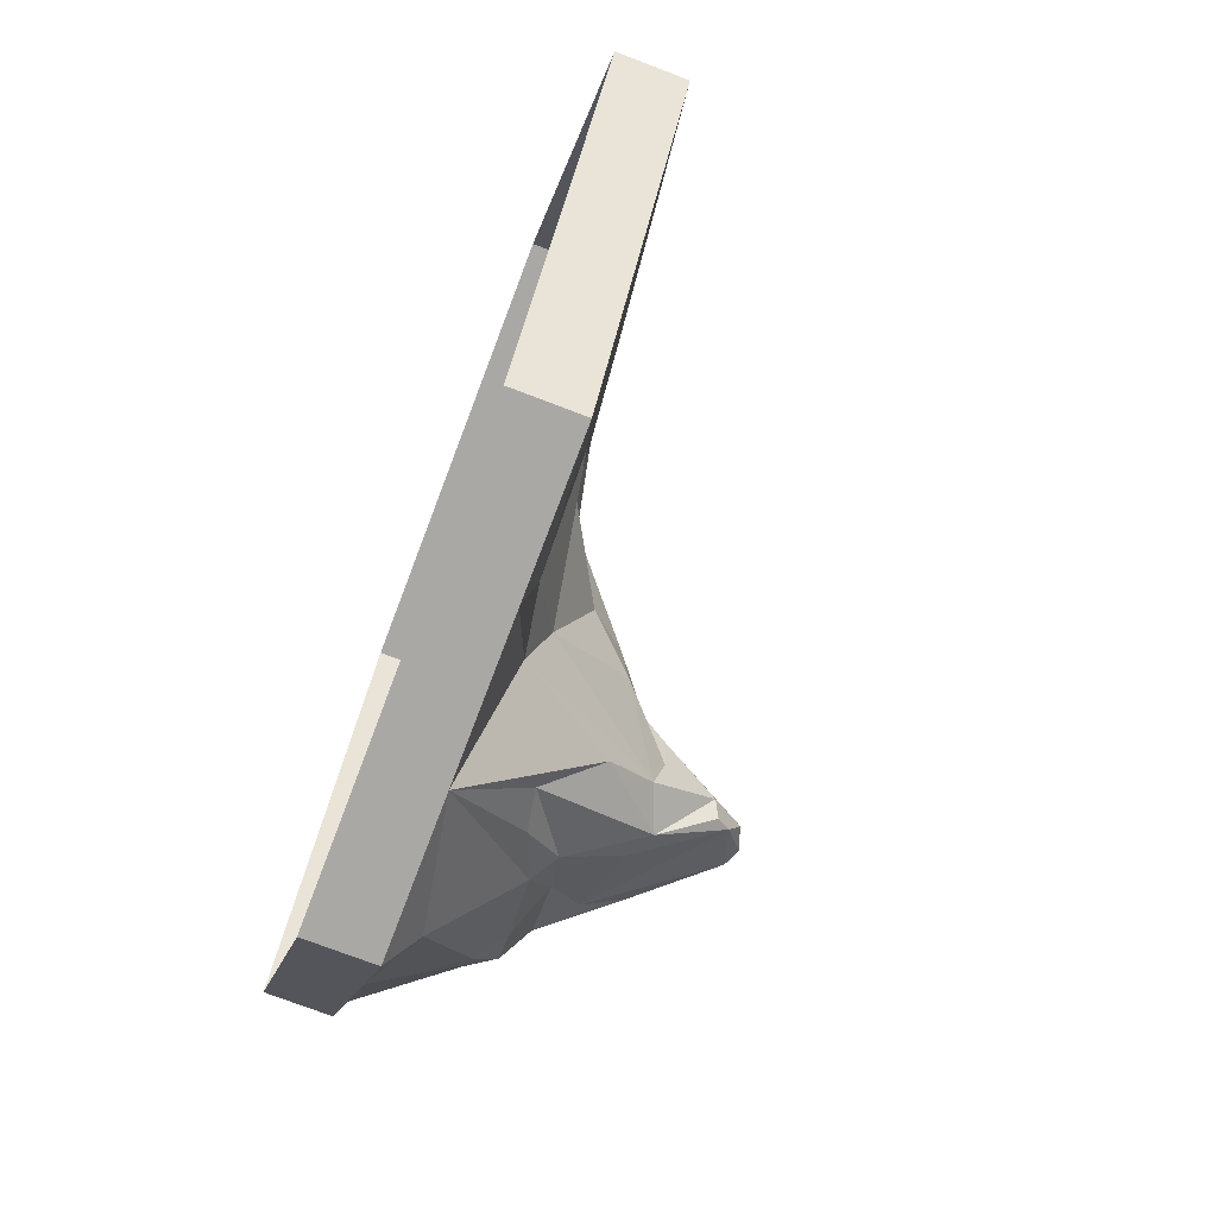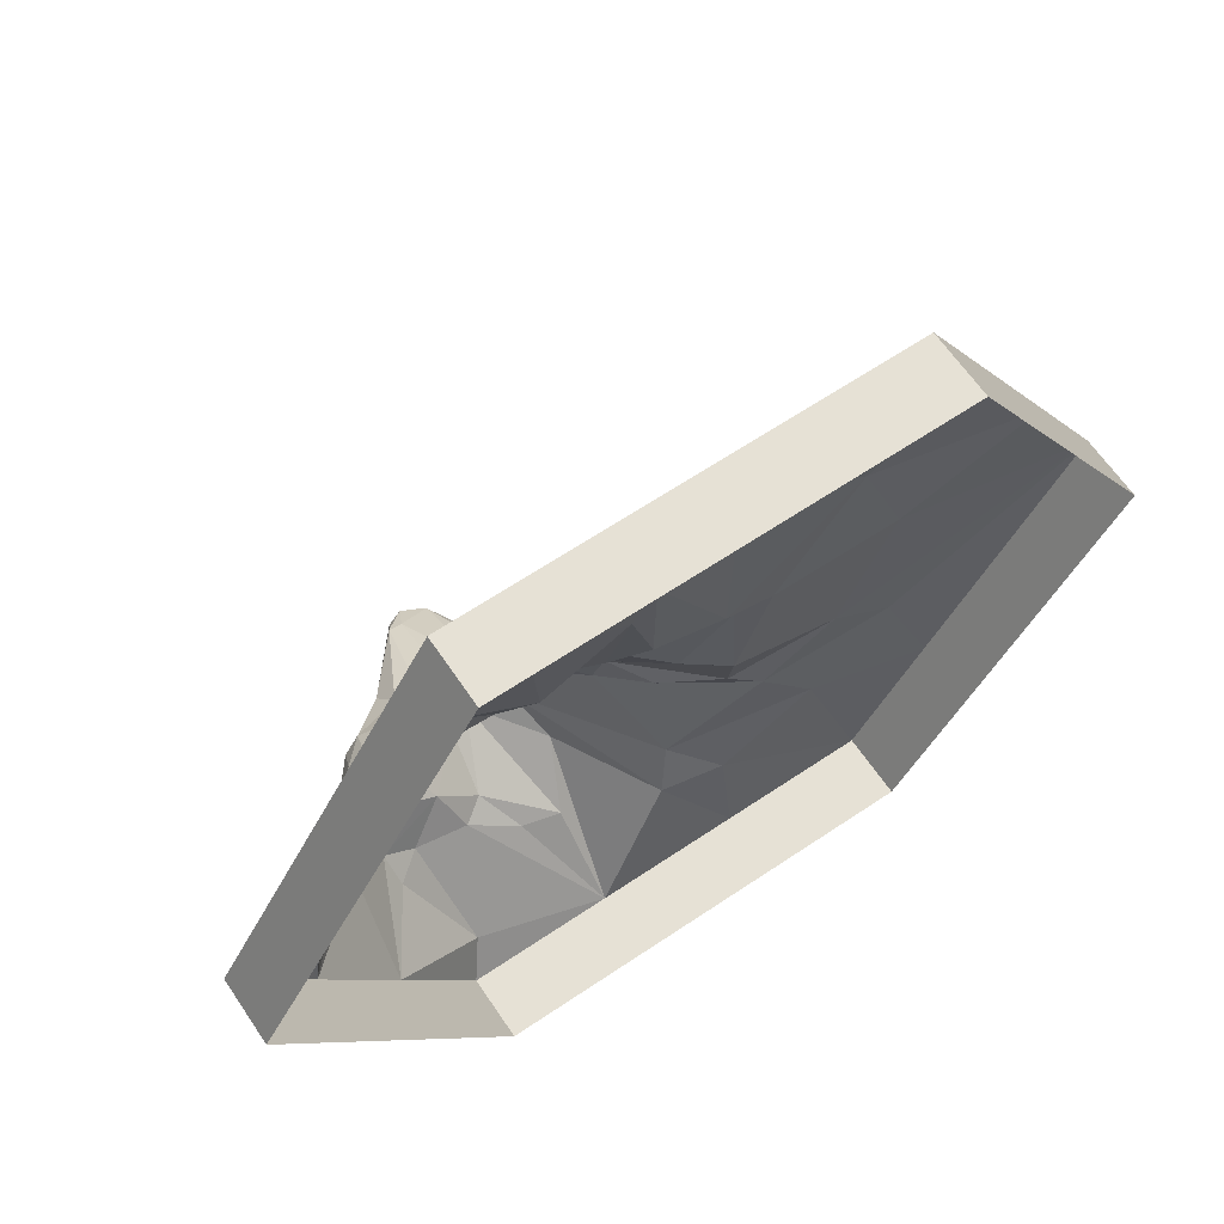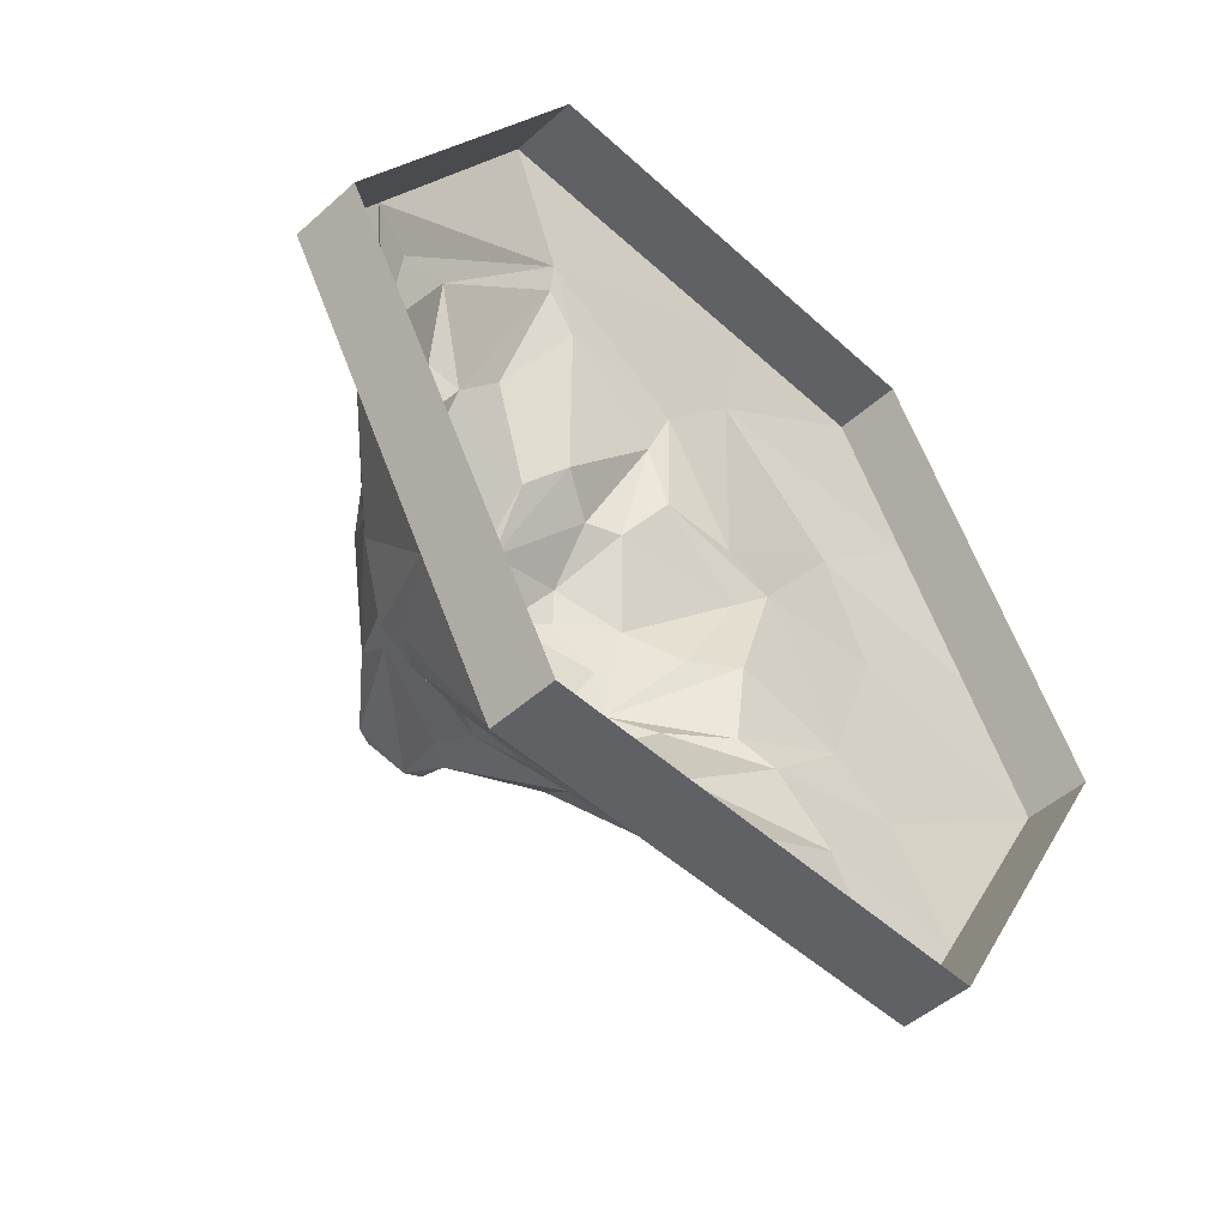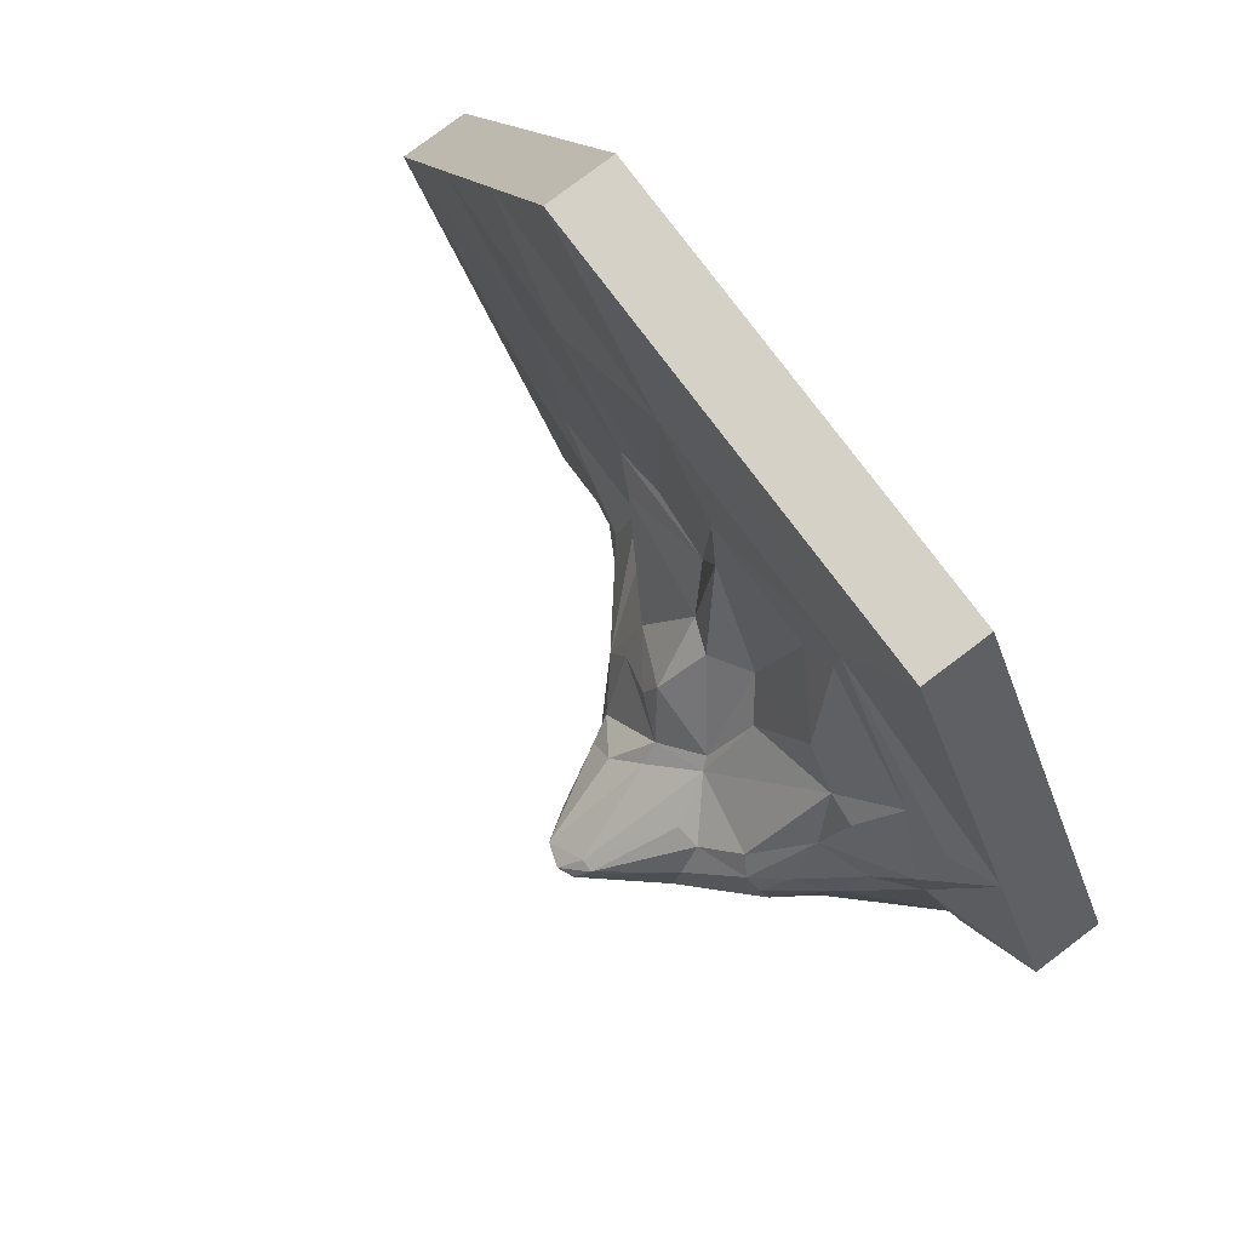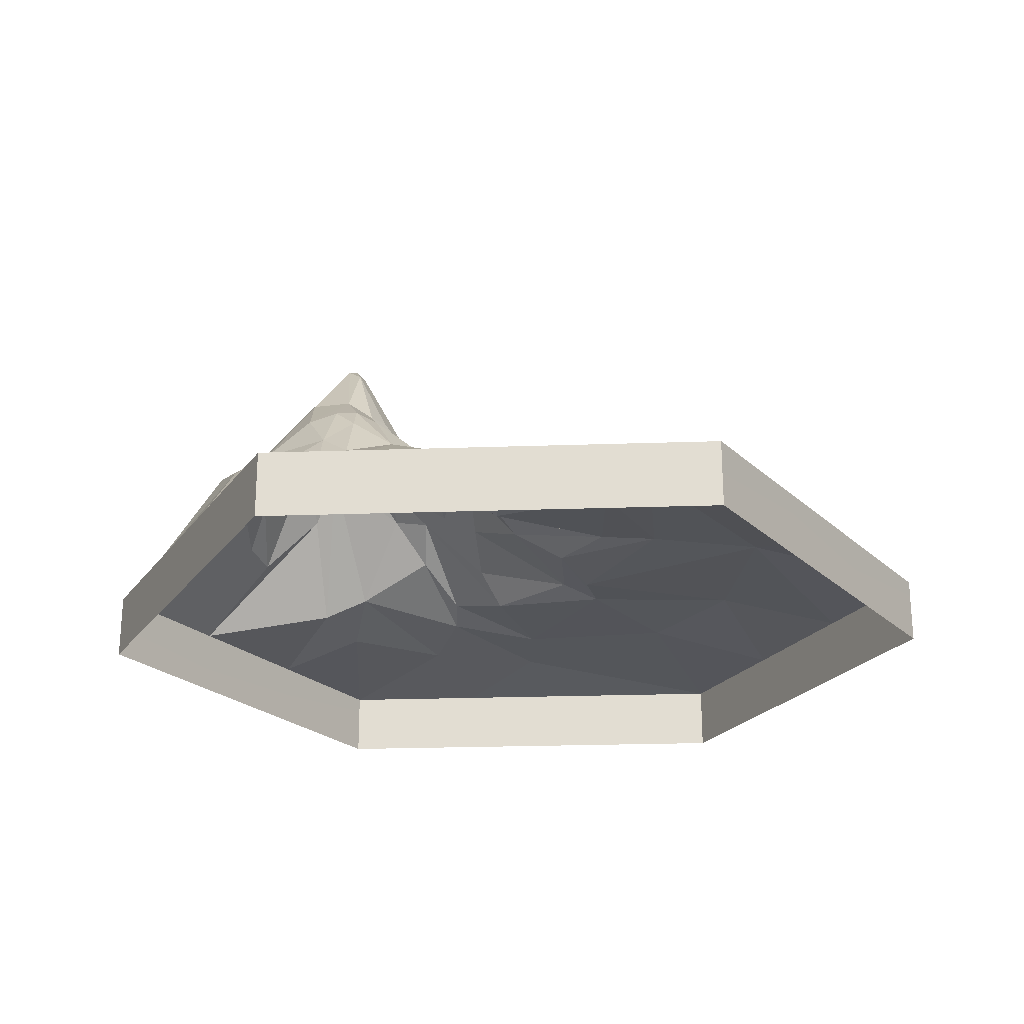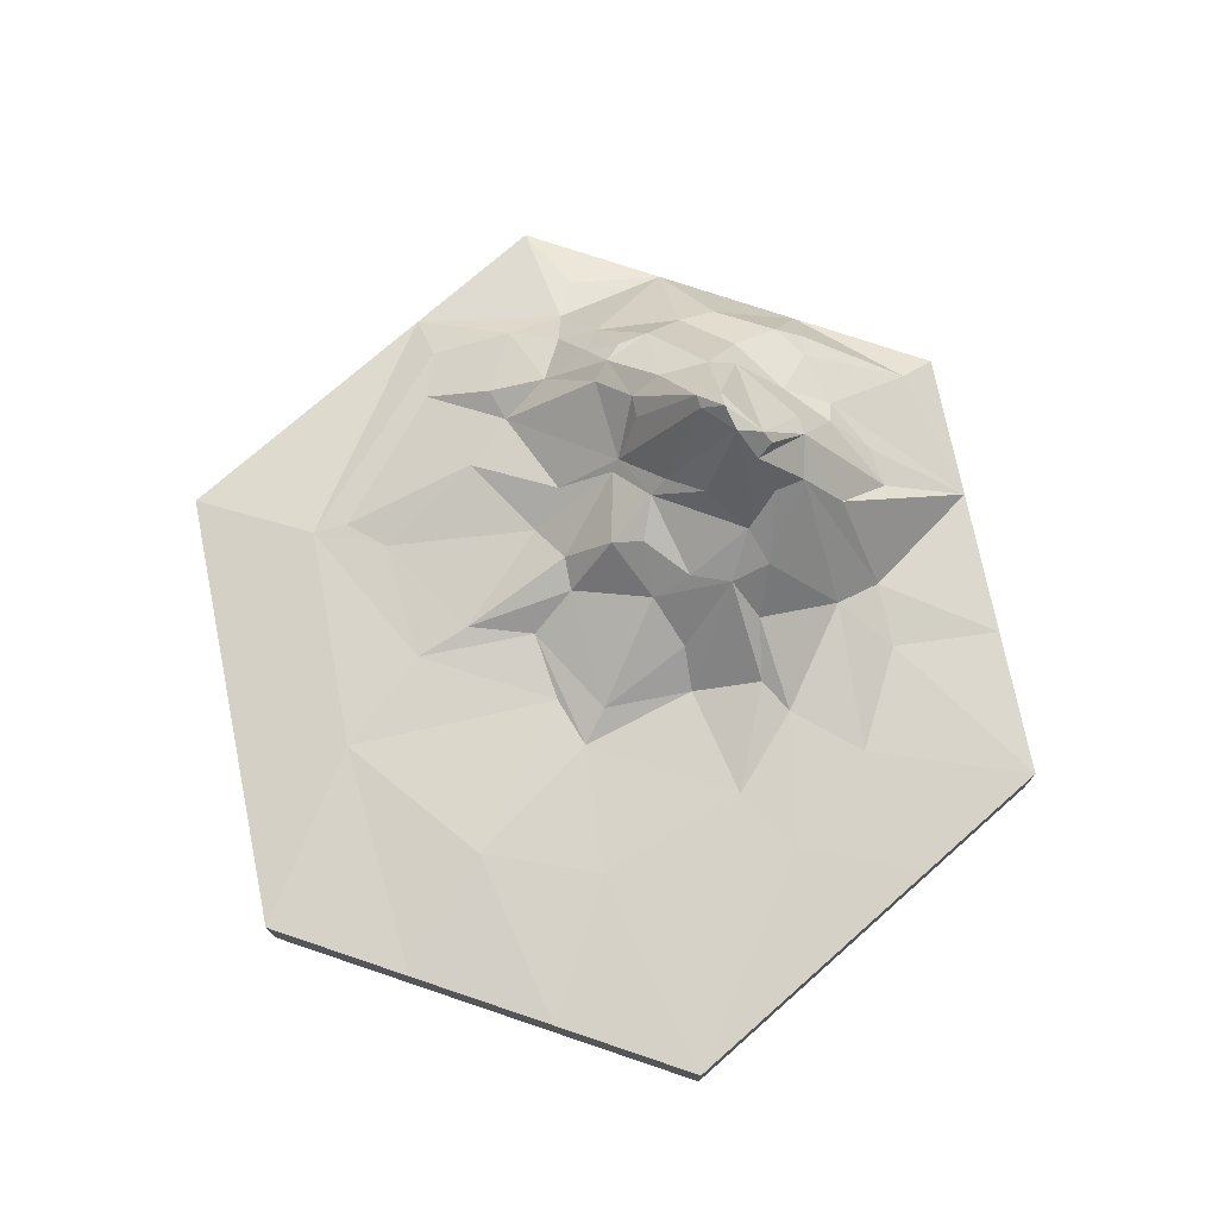
<metadata>
{"format":"obj","ext":"obj","renderer":"f3d","projection":"perspective","resolution":1024,"background":"white","views":[{"elev":-75.0,"azim":69.2,"up":"+Z"},{"elev":64.2,"azim":-34.1,"up":"+Z"},{"elev":-49.1,"azim":-45.4,"up":"+Z"},{"elev":79.5,"azim":-127.0,"up":"+Z"},{"elev":-23.2,"azim":-56.6,"up":"+Y"},{"elev":74.3,"azim":78.6,"up":"+Y"}]}
</metadata>
<code>
v -104.9 10.47 154.3
v -122.3 30.84 67.71
v -210.2 24.89 25.27
v -168 37.15 45.77
v -40.9 68.3 -9.902
v -107.2 103.3 -39.39
v -168.2 85.06 -58.92
v -34.13 108.7 -97.66
v -152.9 77.55 -113.1
v 48.14 -4e-06 -250
v -240.6 -4e-06 83.34
v -192.5 -4e-06 166.7
v -192.5 -4e-06 -166.7
v 41.13 8.357 179.1
v -104.5 8.087 176.8
v 192.5 -4e-06 166.6
v -19.42 15.8 89.19
v 240.6 -4e-06 83.31
v -193.7 39.88 -5.149
v -163.1 52.51 9.577
v -142.8 84.93 -19.81
v 51.45 18.58 13.43
v -122.4 101.6 -39.37
v -91.92 74.94 -24.67
v -217.6 19.15 -10.87
v 25.24 31.99 -44.24
v -240.6 -4e-06 -83.33
v -127.3 116.1 -57.15
v -86.83 155.4 -73.83
v -0.1724 70.59 -78.69
v -183.6 58.88 -83.56
v 76.17 15.97 -102.6
v -46.01 105.6 -132.6
v 110.1 9.73 -144.6
v -71.52 115.7 -137.6
v -160.6 48.4 -161.4
v -142.8 62.01 -157.3
v -91.92 70.95 -162.1
v 45.97 9.389 -178.3
v -51.12 43.8 -191.7
v -144.3 -4e-06 -250
v -48.11 -4e-06 -250
v 144.4 -4e-06 -250
v -144.4 -4e-06 250
v 144.3 -4e-06 250
v -180.4 15.03 86.82
v 48.11 -4e-06 250
v 126.3 9.84 109.2
v -84.93 11.89 131.6
v -211.2 11.79 77.1
v -71.5 26.25 34.23
v -91.84 41.91 14.63
v -147.7 34.19 39.08
v 37.96 8.406 41.29
v -46.01 39.51 19.57
v -25.6 31.46 19.56
v -6.987 13.11 47.36
v -168.2 74.07 -19.84
v -86.83 68.38 -19.75
v 70.94 9.752 29.59
v 154.4 6.971 34.75
v -288.7 -4e-06 0.00824
v -61.32 84.98 -39.41
v -35.8 74.28 -29.57
v -5.203 51.74 -29.57
v 288.7 -4e-06 -0.02838
v -242.7 12.29 -22.99
v -188.6 55.79 -29.58
v -153 90.97 -29.58
v -66.42 96.47 -49.24
v -10.31 67 -54.15
v 50.57 13.11 -44.17
v 121.8 10.71 -60.7
v -163.1 88.84 -39.34
v -95.14 155.8 -72.85
v -49.52 108.8 -70.59
v -25.61 92.7 -93.44
v -127.5 121.8 -88.5
v -80.6 169.1 -86.86
v -90.62 164.7 -86.56
v 20.05 47.61 -93.33
v 55.65 24.21 -88.36
v -188.1 50.18 -108.2
v -132.5 96.86 -108.2
v -64.4 156.3 -107.3
v -65.52 164 -91.35
v -40.91 110.5 -113
v -52.45 144 -102.4
v 240.6 -4e-06 -83.36
v -163.1 63.25 -142.6
v -86.81 106.7 -137.6
v -59.1 147.9 -112.2
v -5.279 76.34 -103.2
v 162.1 8.605 -88.51
v -117.3 75.52 -137.6
v 15.08 27.11 -147.2
v 192.5 -4e-06 -166.7
v -107.2 60.36 -167
v -35.81 77.35 -157.1
v -132 15.56 -226.2
v -76.64 48.25 -186.8
v 5.008 16.39 -176.8
v -48.14 -4e-06 250
v -7.349 10.49 124.5
v -144.3 -43.15 -250
v -216.5 -43.15 -125
v -288.7 -43.15 0.01821
v -216.6 -43.15 125
v -144.4 -43.15 250
v -0.01587 -43.15 250
v 144.4 -43.15 250
v 216.5 -43.15 125
v 288.7 -43.15 -0.02326
v 216.6 -43.15 -125
v 144.4 -43.15 -250
v 0.01587 -43.15 -250
v -48.14 -13.67 250
v 48.11 -21.57 250
v 144.3 -10.48 250
v 192.5 -21.57 166.6
v 240.6 -26.52 83.31
v 288.7 -21.57 -0.02838
v 240.6 -13.67 -83.36
v 192.5 -21.57 -166.7
v 144.4 -10.48 -250
v 48.14 -21.57 -250
v -48.11 -27.09 -250
v -144.3 -21.57 -250
v -192.5 -13.67 -166.7
v -240.6 -21.57 -83.33
v -288.7 -10.48 0.00824
v -240.6 -21.57 83.34
v -192.5 -27.26 166.7
v -144.4 -21.57 250
f 44 103 15
f 47 45 14
f 14 45 16
f 44 15 12
f 103 47 15
f 47 14 15
f 15 49 1
f 15 14 104
f 14 16 48
f 11 12 15
f 15 46 50
f 15 1 46
f 1 49 2
f 15 104 49
f 104 17 49
f 14 54 104
f 11 15 50
f 46 1 53
f 17 51 49
f 49 51 2
f 17 104 57
f 104 54 57
f 14 48 54
f 48 16 18
f 4 3 46
f 46 3 50
f 46 53 4
f 1 2 53
f 53 2 52
f 2 51 52
f 17 56 55
f 17 55 51
f 17 57 56
f 11 50 3
f 3 4 20
f 3 20 19
f 4 53 20
f 53 52 24
f 53 24 21
f 52 51 59
f 51 55 59
f 55 56 5
f 57 22 56
f 57 54 60
f 57 60 22
f 54 48 60
f 48 18 61
f 3 19 25
f 53 21 20
f 24 52 59
f 55 5 59
f 5 56 65
f 56 22 65
f 60 48 61
f 62 11 25
f 11 3 25
f 19 68 25
f 19 20 58
f 19 58 68
f 20 21 69
f 58 20 69
f 21 23 69
f 21 24 23
f 24 6 23
f 59 63 24
f 59 5 63
f 63 5 64
f 5 65 64
f 64 65 71
f 61 18 66
f 62 25 67
f 67 25 27
f 68 58 74
f 68 74 7
f 58 69 74
f 6 24 29
f 24 63 70
f 63 64 71
f 22 26 65
f 22 60 72
f 60 73 72
f 22 72 26
f 60 61 73
f 61 66 73
f 27 62 67
f 27 25 68
f 68 7 31
f 74 69 7
f 69 23 28
f 69 28 7
f 23 75 28
f 23 6 75
f 6 29 75
f 29 24 70
f 70 63 76
f 63 71 77
f 71 65 30
f 65 26 30
f 71 30 77
f 26 72 30
f 73 66 94
f 68 31 27
f 7 78 31
f 31 78 9
f 7 28 78
f 28 80 78
f 75 29 79
f 75 79 80
f 75 80 28
f 29 70 86
f 70 76 86
f 29 86 79
f 86 76 8
f 63 77 76
f 30 72 82
f 30 82 81
f 72 73 82
f 82 73 32
f 73 94 32
f 66 89 94
f 31 83 27
f 31 9 83
f 9 78 84
f 78 80 84
f 80 79 85
f 80 85 84
f 79 86 85
f 86 8 88
f 86 88 92
f 85 86 92
f 88 8 87
f 76 77 8
f 8 77 87
f 77 30 93
f 77 93 87
f 30 81 93
f 81 82 32
f 27 83 13
f 83 9 90
f 9 95 90
f 9 84 95
f 84 85 91
f 92 88 35
f 85 92 35
f 88 87 33
f 88 33 35
f 87 93 33
f 81 96 93
f 81 32 96
f 96 32 34
f 32 94 34
f 94 97 34
f 89 97 94
f 90 13 83
f 36 13 90
f 90 95 37
f 84 91 95
f 95 91 38
f 85 35 91
f 33 93 96
f 96 34 39
f 90 37 36
f 95 98 37
f 36 37 100
f 95 38 98
f 91 35 38
f 35 33 99
f 35 99 40
f 33 102 99
f 33 96 102
f 96 39 102
f 34 97 43
f 36 100 13
f 13 100 41
f 37 98 100
f 98 38 101
f 38 35 40
f 38 40 101
f 102 39 10
f 39 34 43
f 100 42 41
f 100 98 42
f 98 101 42
f 101 40 42
f 99 42 40
f 99 102 42
f 42 102 10
f 39 43 10
f 13 41 128 129
f 11 62 131 132
f 103 44 134 117
f 16 45 119 120
f 89 66 122 123
f 10 43 125 126
f 66 18 121 122
f 18 16 120 121
f 45 47 118 119
f 47 103 117 118
f 43 97 124 125
f 97 89 123 124
f 41 42 127 128
f 42 10 126 127
f 62 27 130 131
f 27 13 129 130
f 44 12 133 134
f 12 11 132 133
f 118 117 110
f 119 118 110 111
f 120 119 111 112
f 121 120 112
f 122 121 112 113
f 123 122 113 114
f 124 123 114
f 125 124 114 115
f 126 125 115 116
f 127 126 116
f 128 127 116 105
f 129 128 105 106
f 130 129 106
f 131 130 106 107
f 132 131 107 108
f 133 132 108
f 134 133 108 109
f 117 134 109 110

</code>
